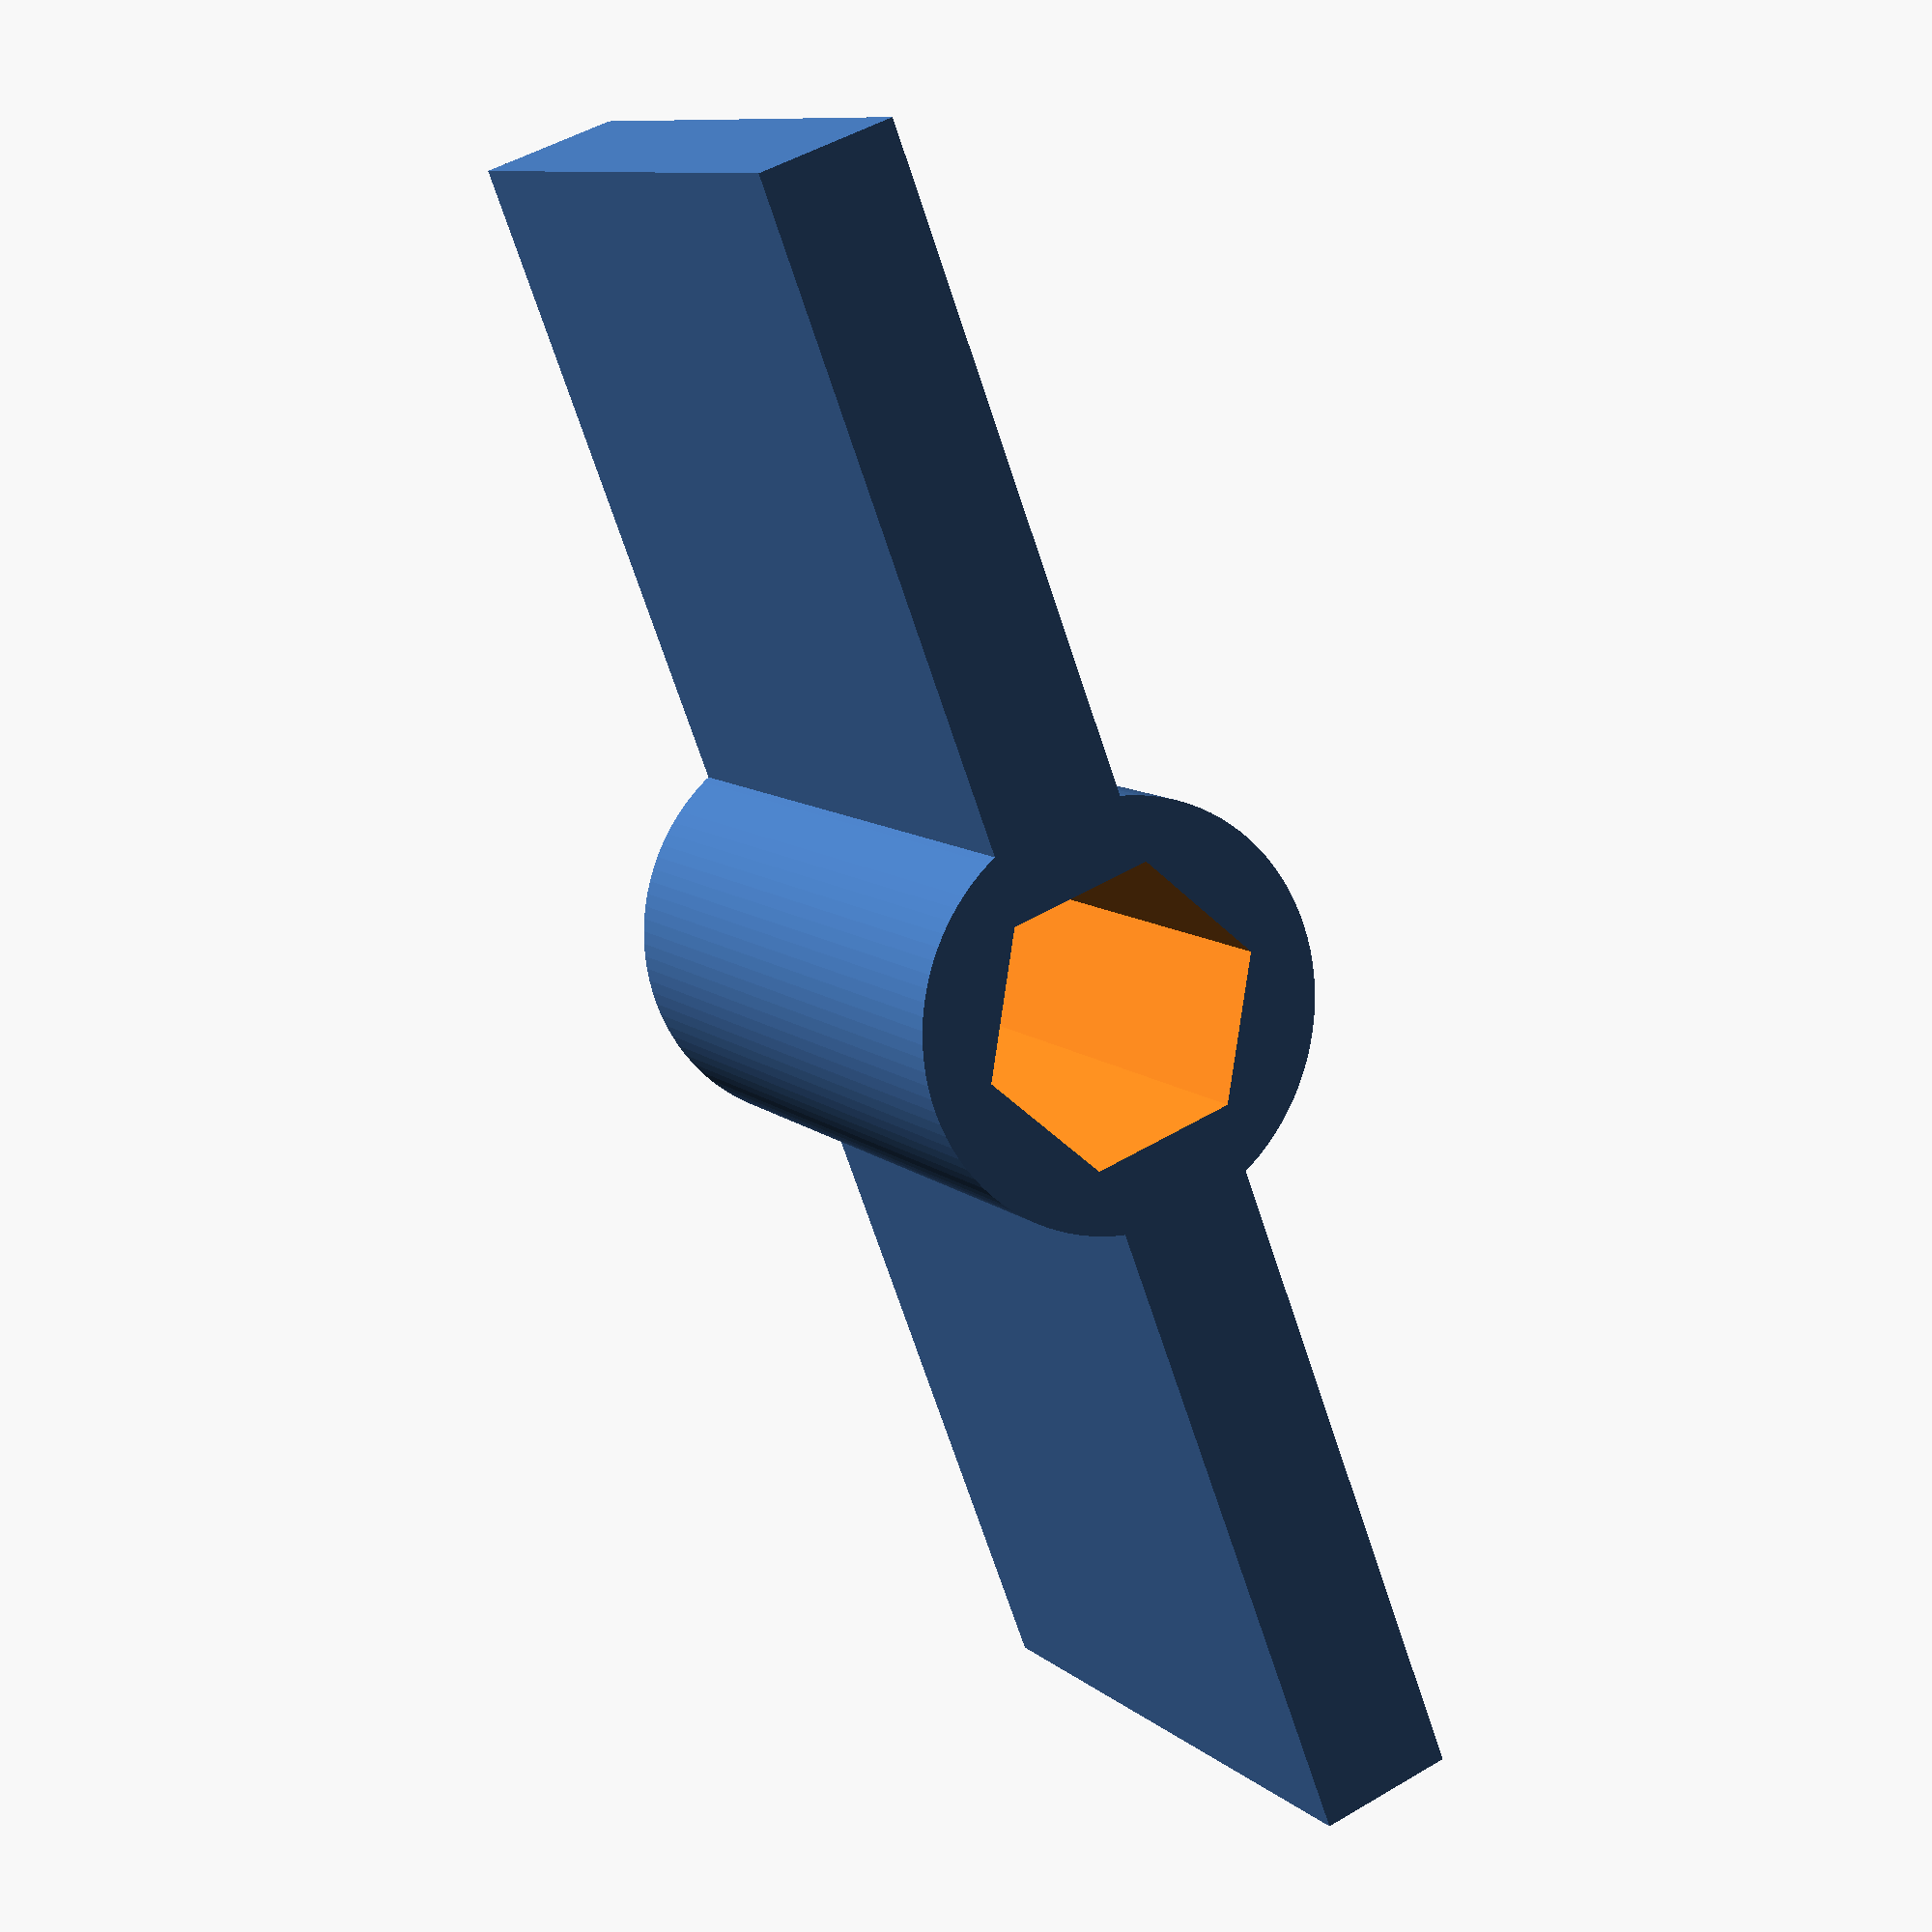
<openscad>
difference(){
{
  linear_extrude(height = 14)
  circle(r=9/2,$fn=100);
}

{
translate([0,0,2]){
linear_extrude(height = 16)
   circle(r=6.35/2,$fn=6);
}}
}

translate([0,11,7]){
cube(size = [3,15,14], center = true);
}


translate([0,-11,7]){
cube(size = [3,15,14], center = true);
}
</openscad>
<views>
elev=170.5 azim=339.4 roll=206.8 proj=p view=solid
</views>
